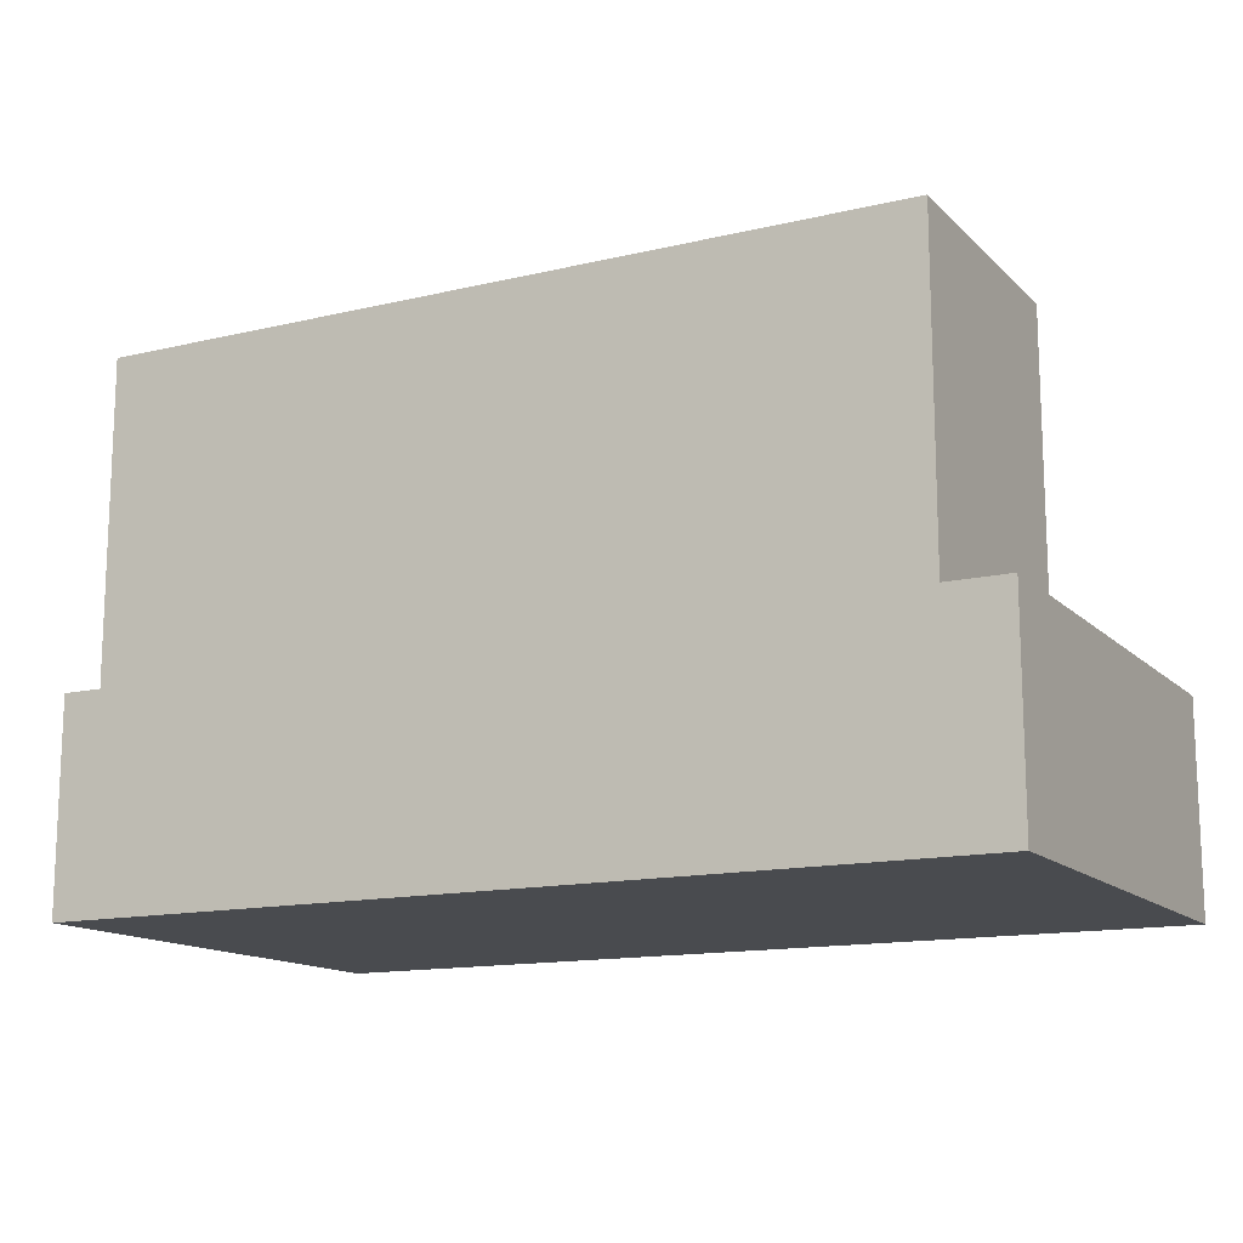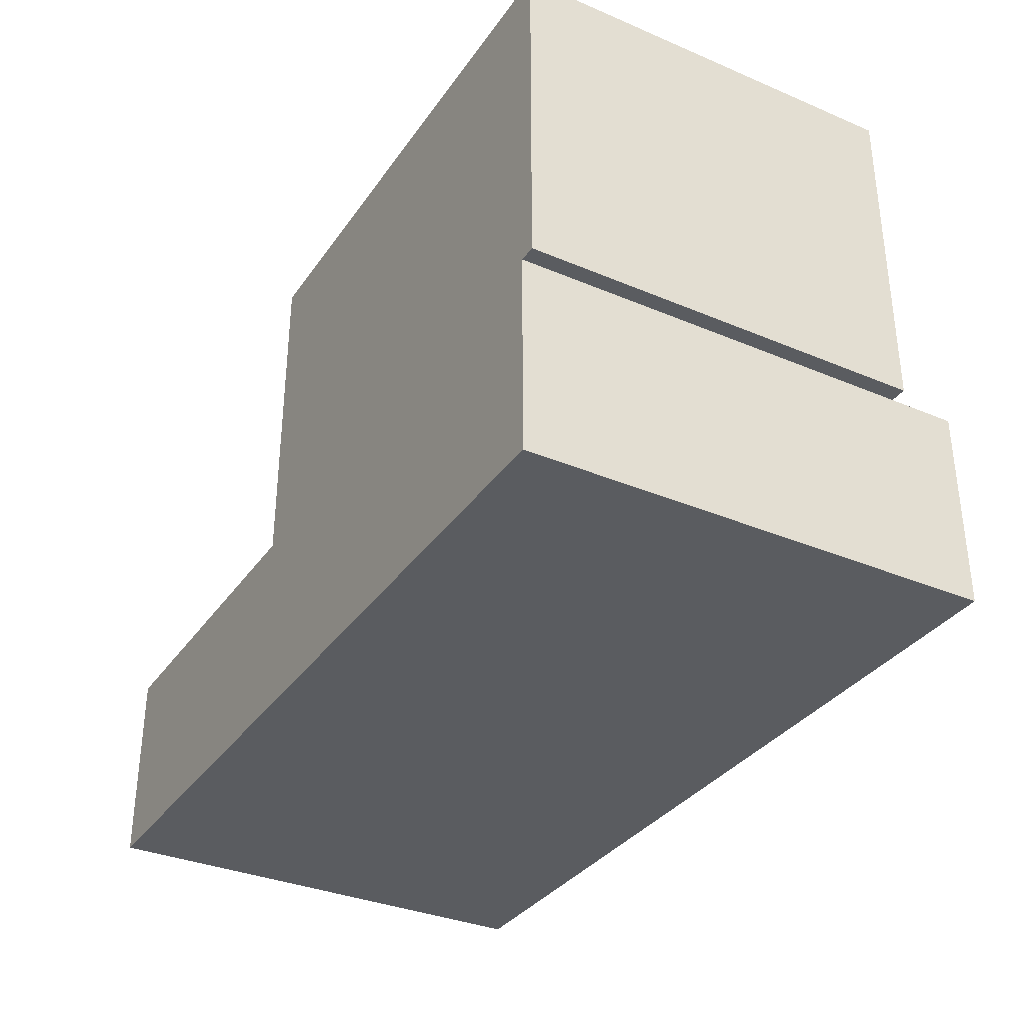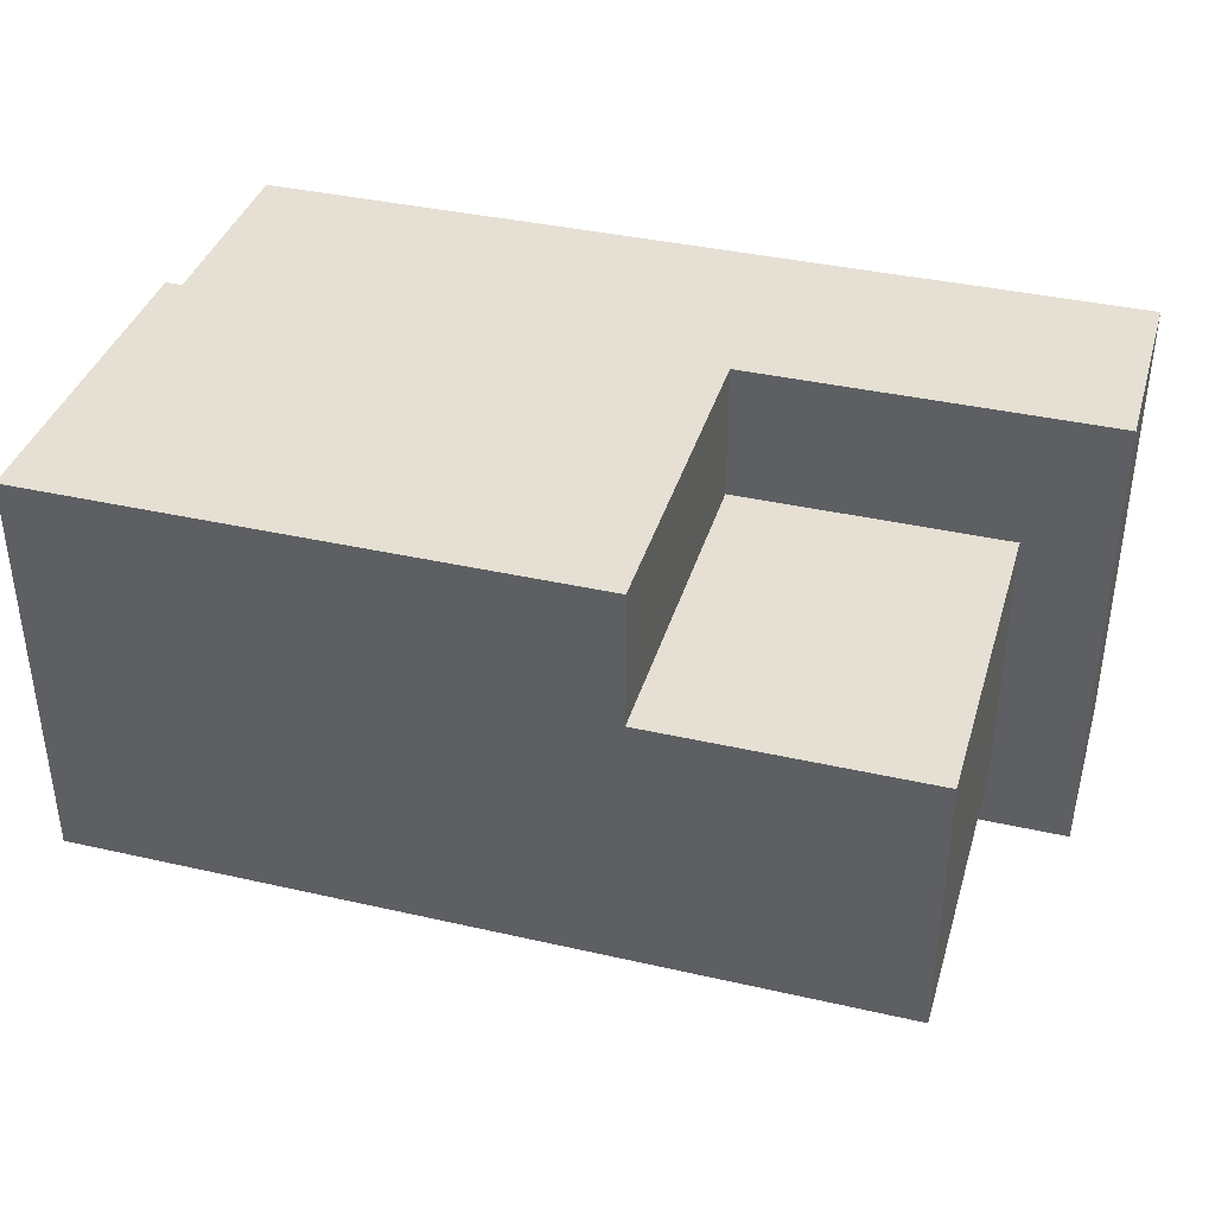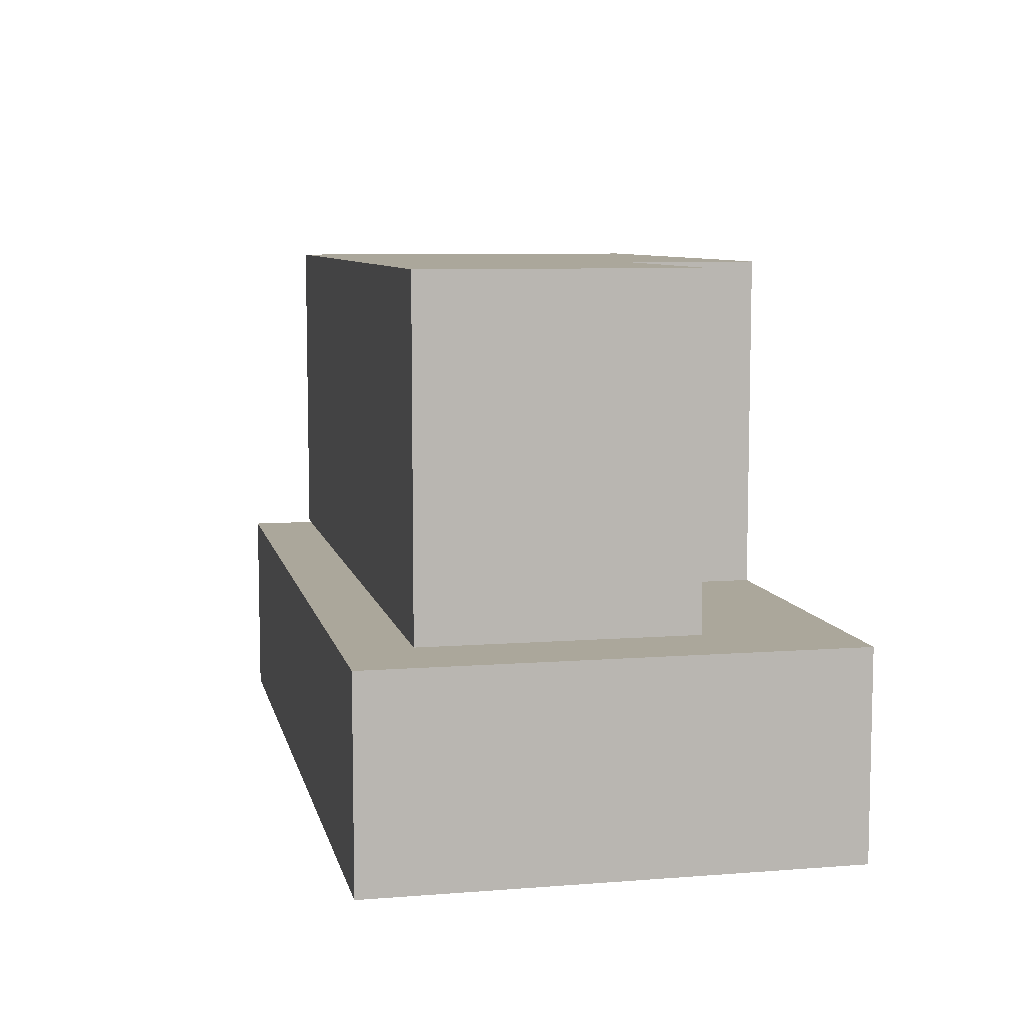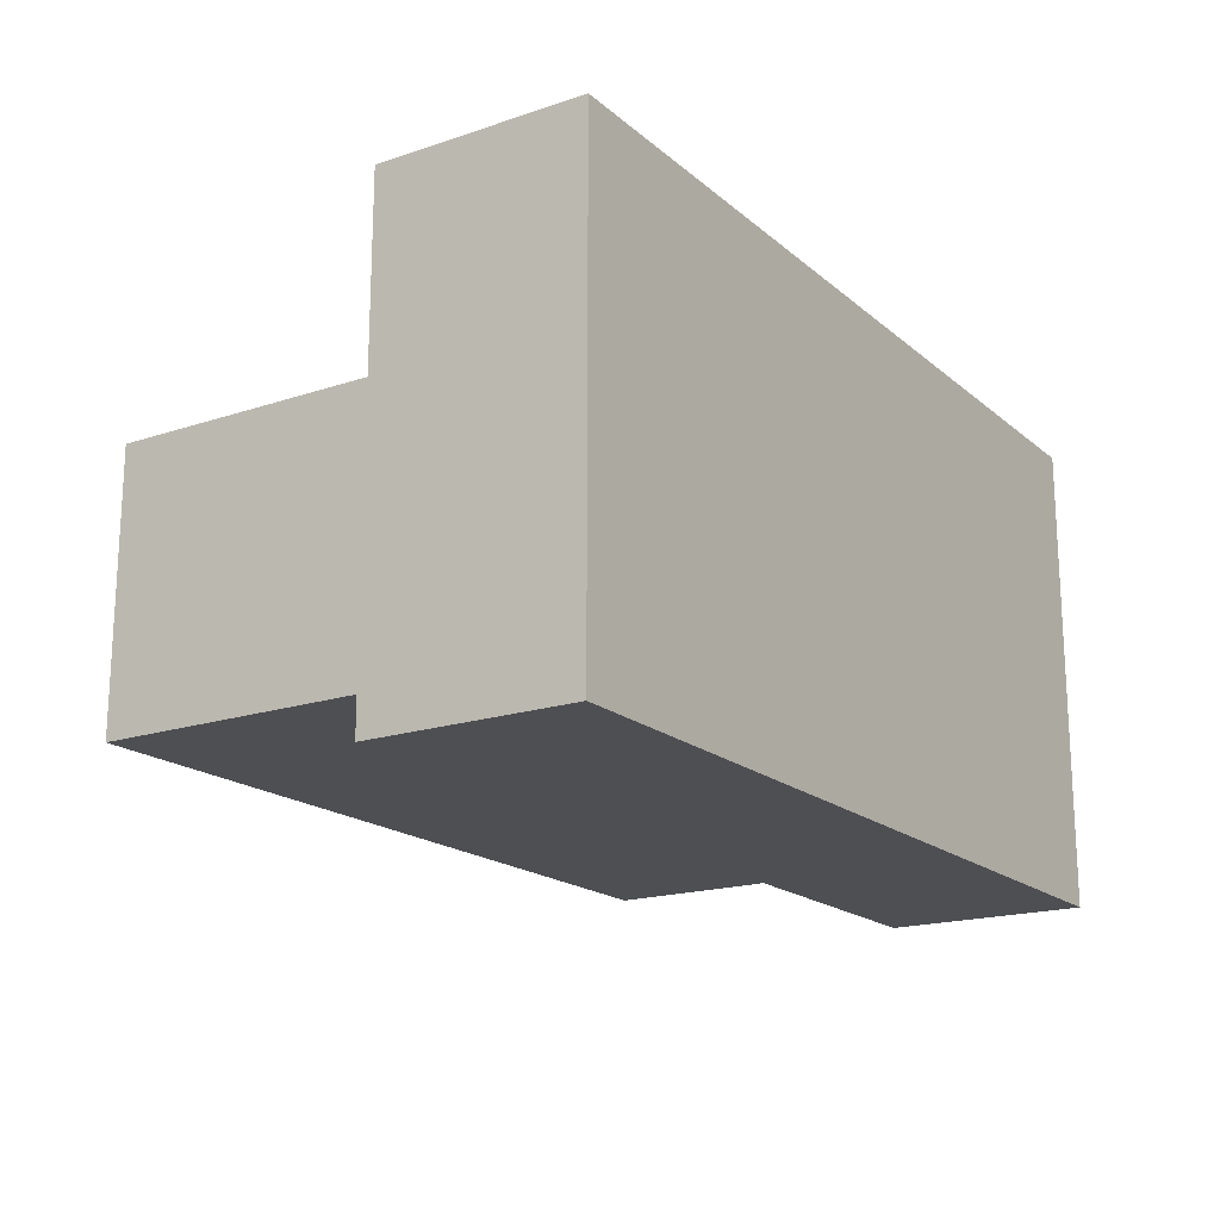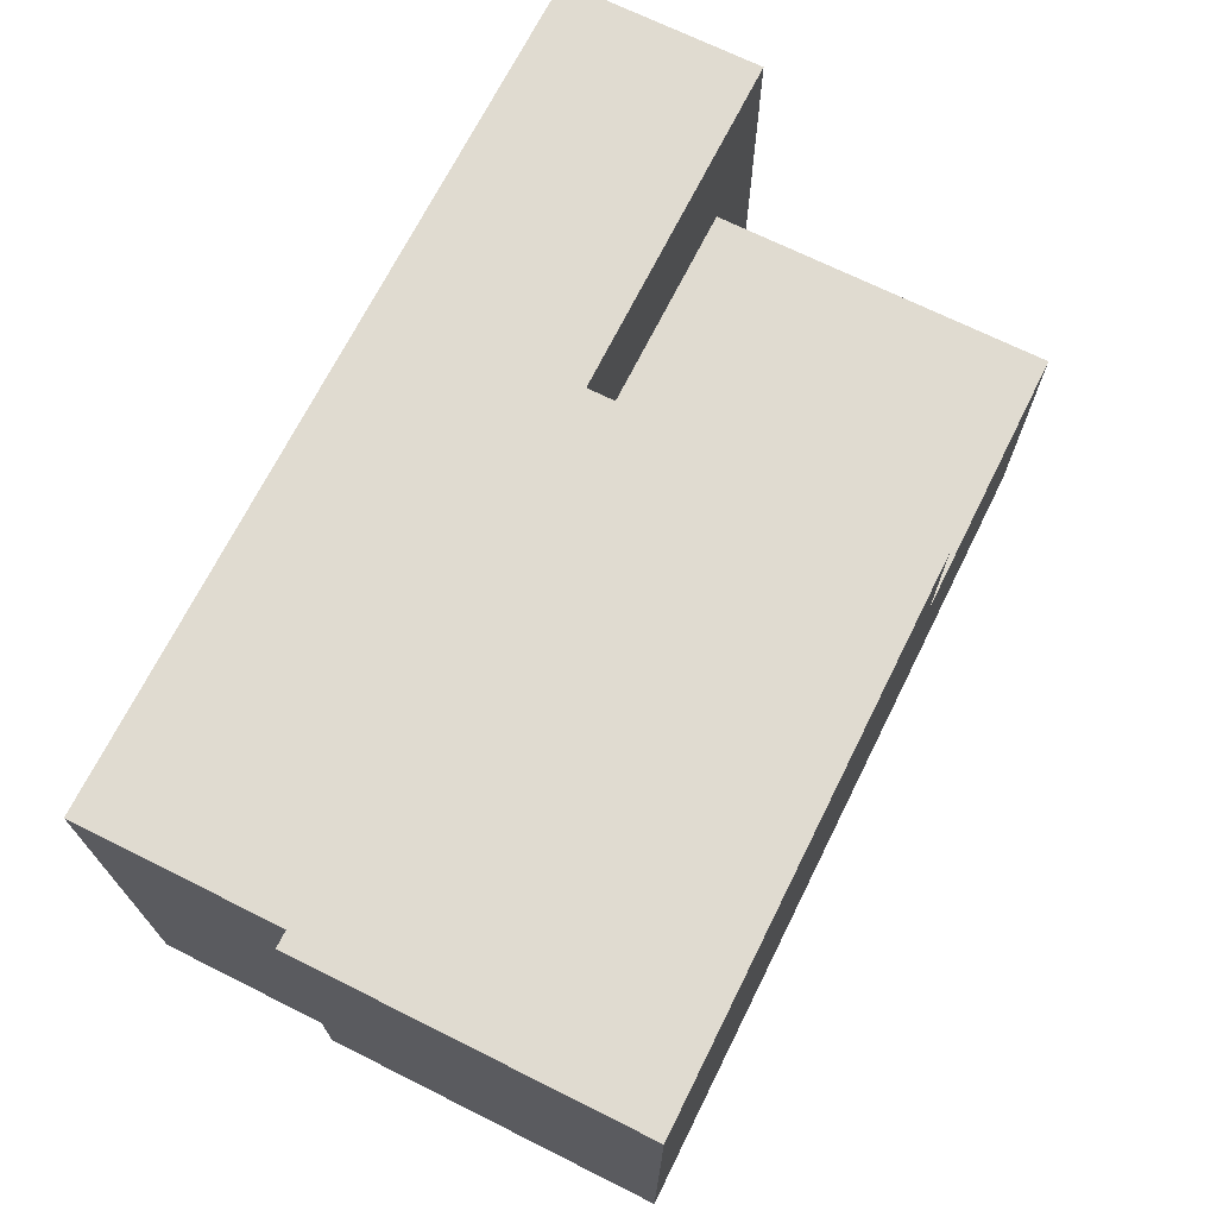
<metadata>
{"format":"obj","ext":"obj","renderer":"f3d","projection":"perspective","resolution":1024,"background":"white","views":[{"elev":-14.0,"azim":-152.3,"up":"+Y"},{"elev":-34.0,"azim":60.2,"up":"+Y"},{"elev":38.1,"azim":-163.9,"up":"+Z"},{"elev":8.1,"azim":-102.2,"up":"+Y"},{"elev":-18.1,"azim":-57.1,"up":"+Z"},{"elev":69.8,"azim":116.5,"up":"+Z"}]}
</metadata>
<code>
o cube
v 1.672 0.5 0.3125
v 0.8594 0.5 0.3125
v 1.672 0.3125 0.3125
v 0.8594 0.3125 0.3125
v 0.8594 0.5 0.75
v 1.672 0.5 0.75
v 0.8594 0.3125 0.75
v 1.672 0.3125 0.75
f 1 3 2
f 3 4 2
f 5 7 6
f 7 8 6
f 5 6 2
f 6 1 2
f 8 7 3
f 7 4 3
f 6 8 1
f 8 3 1
f 2 4 5
f 4 7 5
o cube
v 1.187 0.8125 0.75
v 1.687 0.8125 0.75
v 1.187 0.5 0.75
v 1.687 0.5 0.75
v 1.687 0.8125 0.375
v 1.187 0.8125 0.375
v 1.687 0.5 0.375
v 1.187 0.5 0.375
f 9 11 10
f 11 12 10
f 13 15 14
f 15 16 14
f 13 14 10
f 14 9 10
f 16 15 11
f 15 12 11
f 14 16 9
f 16 11 9
f 10 12 13
f 12 15 13
o cube
v 1.187 0.8125 0.375
v 0.9375 0.8125 0.375
v 1.187 0.5 0.375
v 0.9375 0.5 0.375
v 0.9375 0.8125 0.625
v 1.187 0.8125 0.625
v 0.9375 0.5 0.625
v 1.187 0.5 0.625
f 17 19 18
f 19 20 18
f 21 23 22
f 23 24 22
f 21 22 18
f 22 17 18
f 24 23 19
f 23 20 19
f 22 24 17
f 24 19 17
f 18 20 21
f 20 23 21

</code>
